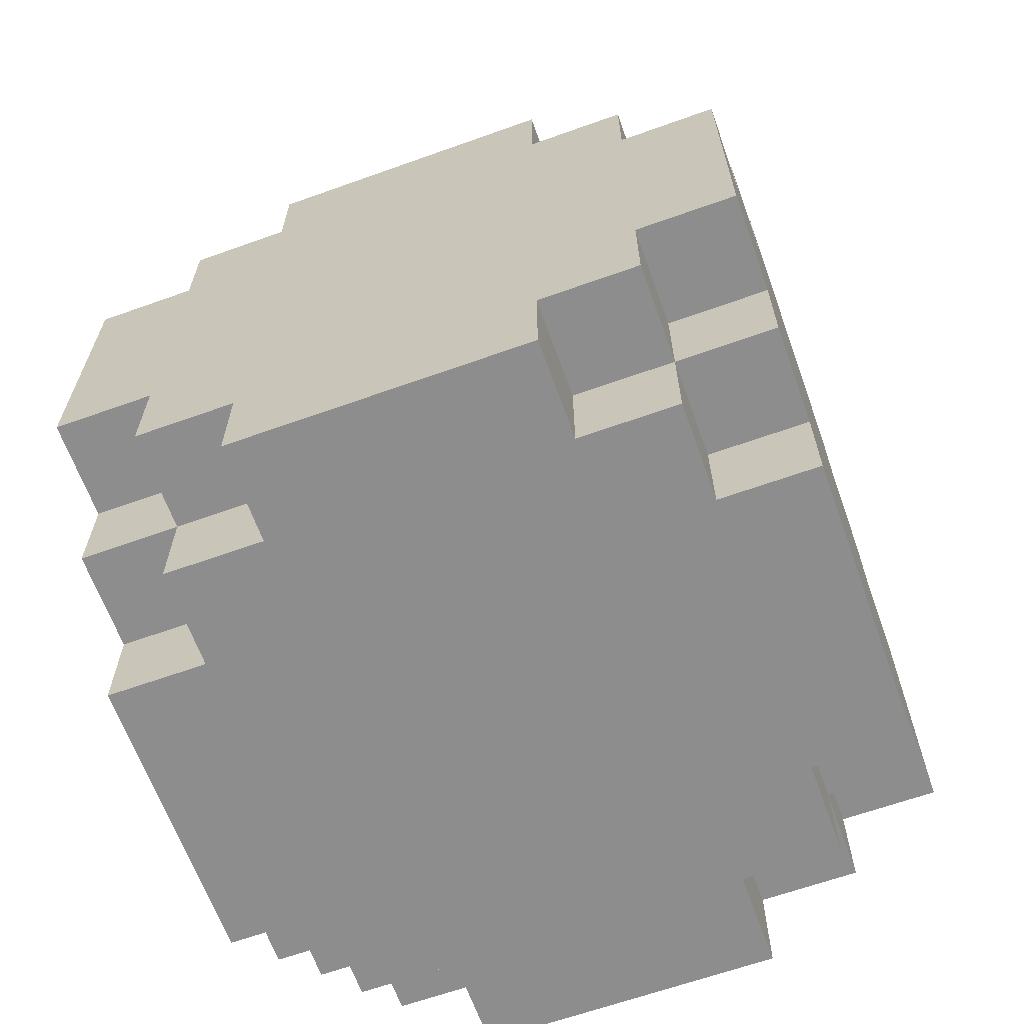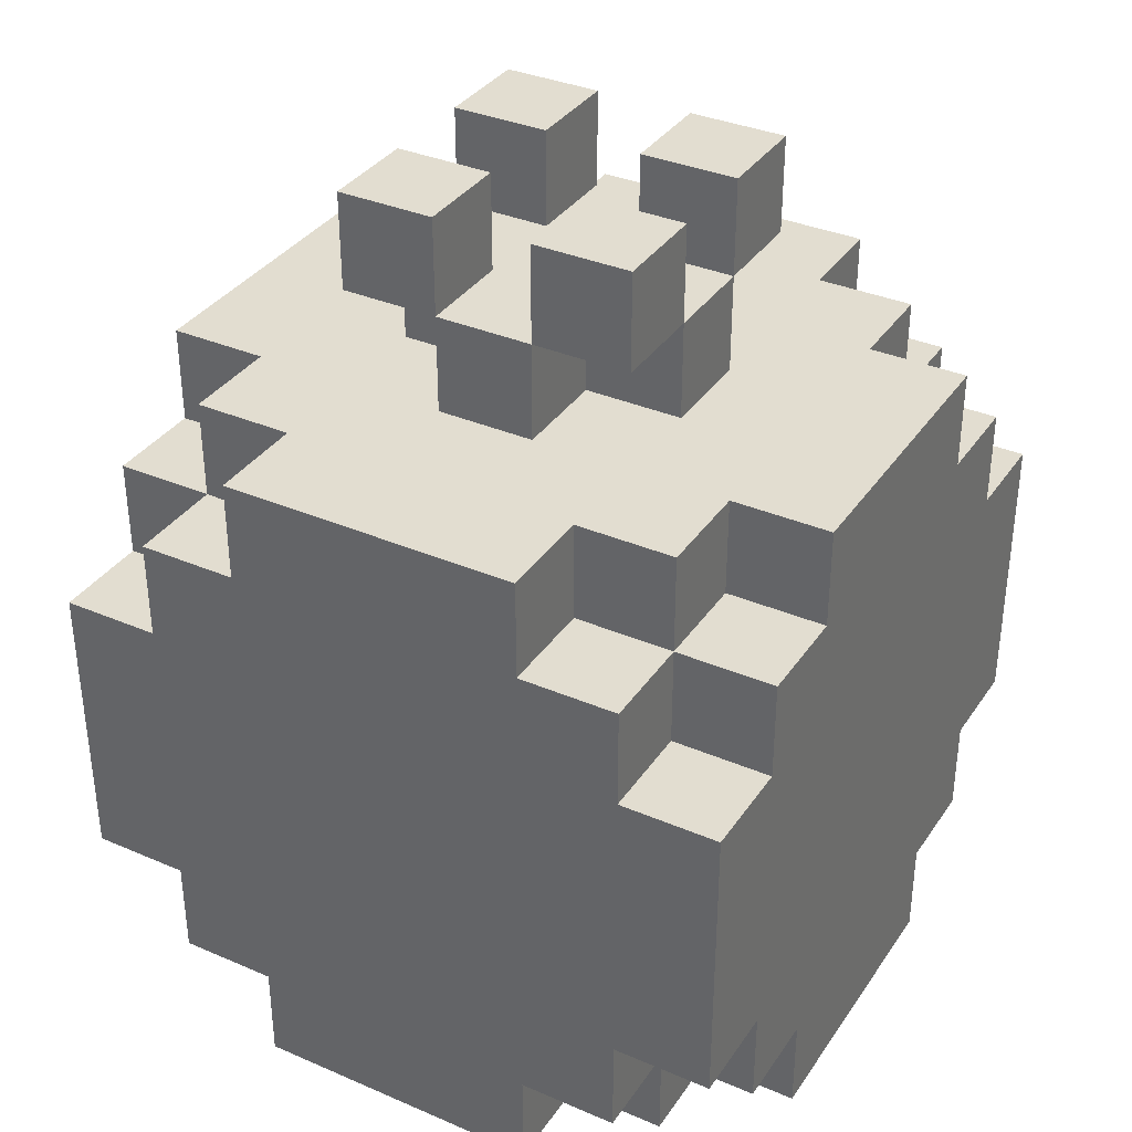
<metadata>
{"format":"obj","ext":"obj","renderer":"f3d","projection":"perspective","resolution":1024,"background":"white","views":[{"elev":-64.6,"azim":109.8,"up":"+Y"},{"elev":35.3,"azim":-150.4,"up":"+Y"}]}
</metadata>
<code>
o Untitled
v 0.35 -0.481 -0.15
v 0.35 -0.481 0.15
v 0.35 -0.381 -0.25
v 0.35 -0.381 -0.15
v 0.35 -0.381 0.15
v 0.35 -0.381 0.25
v 0.35 -0.281 -0.35
v 0.35 -0.281 -0.25
v 0.35 -0.281 0.25
v 0.35 -0.281 0.35
v 0.35 0.01898 -0.35
v 0.35 0.01898 -0.25
v 0.35 0.01898 0.25
v 0.35 0.01898 0.35
v 0.35 0.119 -0.25
v 0.35 0.119 -0.15
v 0.35 0.119 0.15
v 0.35 0.119 0.25
v 0.35 0.219 -0.15
v 0.35 0.219 0.15
v 0.25 -0.481 -0.25
v 0.25 -0.481 -0.15
v 0.25 -0.481 0.15
v 0.25 -0.481 0.25
v 0.25 -0.381 -0.35
v 0.25 -0.381 -0.25
v 0.25 -0.381 -0.15
v 0.25 -0.381 0.15
v 0.25 -0.381 0.25
v 0.25 -0.381 0.35
v 0.25 -0.281 -0.35
v 0.25 -0.281 -0.25
v 0.25 -0.281 0.25
v 0.25 -0.281 0.35
v 0.25 0.01898 -0.35
v 0.25 0.01898 -0.25
v 0.25 0.01898 0.25
v 0.25 0.01898 0.35
v 0.25 0.119 -0.35
v 0.25 0.119 -0.25
v 0.25 0.119 -0.15
v 0.25 0.119 0.15
v 0.25 0.119 0.25
v 0.25 0.119 0.35
v 0.25 0.219 -0.25
v 0.25 0.219 -0.15
v 0.25 0.219 0.15
v 0.25 0.219 0.25
v 0.15 -0.481 -0.35
v 0.15 -0.481 -0.25
v 0.15 -0.481 0.25
v 0.15 -0.481 0.35
v 0.15 -0.381 -0.35
v 0.15 -0.381 -0.25
v 0.15 -0.381 0.25
v 0.15 -0.381 0.35
v 0.15 0.119 -0.35
v 0.15 0.119 -0.25
v 0.15 0.119 0.25
v 0.15 0.119 0.35
v 0.15 0.219 -0.35
v 0.15 0.219 -0.25
v 0.15 0.219 -0.05001
v 0.15 0.219 0.04999
v 0.15 0.219 0.25
v 0.15 0.219 0.35
v 0.15 0.319 -0.15
v 0.15 0.319 -0.05001
v 0.15 0.319 0.04999
v 0.15 0.319 0.15
v 0.15 0.419 -0.15
v 0.15 0.419 -0.05001
v 0.15 0.419 0.04999
v 0.15 0.419 0.15
v 0.05001 0.219 -0.15
v 0.05001 0.219 -0.05001
v 0.05001 0.219 0.04999
v 0.05001 0.219 0.15
v 0.05001 0.319 -0.15
v 0.05001 0.319 -0.05001
v 0.05001 0.319 0.04999
v 0.05001 0.319 0.15
v -0.04999 0.319 -0.15
v -0.04999 0.319 -0.05001
v -0.04999 0.319 0.04999
v -0.04999 0.319 0.15
v -0.04999 0.419 -0.15
v -0.04999 0.419 -0.05001
v -0.04999 0.419 0.04999
v -0.04999 0.419 0.15
v 0.05001 0.319 -0.15
v 0.05001 0.319 -0.05001
v 0.05001 0.319 0.04999
v 0.05001 0.319 0.15
v 0.05001 0.419 -0.15
v 0.05001 0.419 -0.05001
v 0.05001 0.419 0.04999
v 0.05001 0.419 0.15
v -0.04999 0.219 -0.15
v -0.04999 0.219 -0.05001
v -0.04999 0.219 0.04999
v -0.04999 0.219 0.15
v -0.04999 0.319 -0.15
v -0.04999 0.319 -0.05001
v -0.04999 0.319 0.04999
v -0.04999 0.319 0.15
v -0.15 -0.481 -0.35
v -0.15 -0.481 -0.25
v -0.15 -0.481 0.25
v -0.15 -0.481 0.35
v -0.15 -0.381 -0.35
v -0.15 -0.381 -0.25
v -0.15 -0.381 0.25
v -0.15 -0.381 0.35
v -0.15 0.119 -0.35
v -0.15 0.119 -0.25
v -0.15 0.119 0.25
v -0.15 0.119 0.35
v -0.15 0.219 -0.35
v -0.15 0.219 -0.25
v -0.15 0.219 -0.05001
v -0.15 0.219 0.04999
v -0.15 0.219 0.25
v -0.15 0.219 0.35
v -0.15 0.319 -0.15
v -0.15 0.319 -0.05001
v -0.15 0.319 0.04999
v -0.15 0.319 0.15
v -0.15 0.419 -0.15
v -0.15 0.419 -0.05001
v -0.15 0.419 0.04999
v -0.15 0.419 0.15
v -0.25 -0.481 -0.25
v -0.25 -0.481 -0.15
v -0.25 -0.481 0.15
v -0.25 -0.481 0.25
v -0.25 -0.381 -0.35
v -0.25 -0.381 -0.25
v -0.25 -0.381 -0.15
v -0.25 -0.381 0.15
v -0.25 -0.381 0.25
v -0.25 -0.381 0.35
v -0.25 -0.281 -0.35
v -0.25 -0.281 -0.25
v -0.25 -0.281 0.25
v -0.25 -0.281 0.35
v -0.25 0.01898 -0.35
v -0.25 0.01898 -0.25
v -0.25 0.01898 0.25
v -0.25 0.01898 0.35
v -0.25 0.119 -0.35
v -0.25 0.119 -0.25
v -0.25 0.119 -0.15
v -0.25 0.119 0.15
v -0.25 0.119 0.25
v -0.25 0.119 0.35
v -0.25 0.219 -0.25
v -0.25 0.219 -0.15
v -0.25 0.219 0.15
v -0.25 0.219 0.25
v -0.35 -0.481 -0.15
v -0.35 -0.481 0.15
v -0.35 -0.381 -0.25
v -0.35 -0.381 -0.15
v -0.35 -0.381 0.15
v -0.35 -0.381 0.25
v -0.35 -0.281 -0.35
v -0.35 -0.281 -0.25
v -0.35 -0.281 0.25
v -0.35 -0.281 0.35
v -0.35 0.01898 -0.35
v -0.35 0.01898 -0.25
v -0.35 0.01898 0.25
v -0.35 0.01898 0.35
v -0.35 0.119 -0.25
v -0.35 0.119 -0.15
v -0.35 0.119 0.15
v -0.35 0.119 0.25
v -0.35 0.219 -0.15
v -0.35 0.219 0.15
v 0.35 -0.281 -0.35
v 0.35 0.01898 -0.35
v 0.25 -0.381 -0.35
v 0.25 -0.281 -0.35
v 0.25 0.01898 -0.35
v 0.25 0.119 -0.35
v 0.15 -0.481 -0.35
v 0.15 -0.381 -0.35
v 0.15 0.119 -0.35
v 0.15 0.219 -0.35
v -0.15 -0.481 -0.35
v -0.15 -0.381 -0.35
v -0.15 0.119 -0.35
v -0.15 0.219 -0.35
v -0.25 -0.381 -0.35
v -0.25 -0.281 -0.35
v -0.25 0.01898 -0.35
v -0.25 0.119 -0.35
v -0.35 -0.281 -0.35
v -0.35 0.01898 -0.35
v 0.35 -0.381 -0.25
v 0.35 -0.281 -0.25
v 0.35 0.01898 -0.25
v 0.35 0.119 -0.25
v 0.25 -0.481 -0.25
v 0.25 -0.381 -0.25
v 0.25 -0.281 -0.25
v 0.25 0.01898 -0.25
v 0.25 0.119 -0.25
v 0.25 0.219 -0.25
v 0.15 -0.481 -0.25
v 0.15 -0.381 -0.25
v 0.15 0.119 -0.25
v 0.15 0.219 -0.25
v -0.15 -0.481 -0.25
v -0.15 -0.381 -0.25
v -0.15 0.119 -0.25
v -0.15 0.219 -0.25
v -0.25 -0.481 -0.25
v -0.25 -0.381 -0.25
v -0.25 -0.281 -0.25
v -0.25 0.01898 -0.25
v -0.25 0.119 -0.25
v -0.25 0.219 -0.25
v -0.35 -0.381 -0.25
v -0.35 -0.281 -0.25
v -0.35 0.01898 -0.25
v -0.35 0.119 -0.25
v 0.35 -0.481 -0.15
v 0.35 -0.381 -0.15
v 0.35 0.119 -0.15
v 0.35 0.219 -0.15
v 0.25 -0.481 -0.15
v 0.25 -0.381 -0.15
v 0.25 0.119 -0.15
v 0.25 0.219 -0.15
v 0.15 0.319 -0.15
v 0.15 0.419 -0.15
v 0.05001 0.219 -0.15
v 0.05001 0.319 -0.15
v 0.05001 0.419 -0.15
v -0.04999 0.219 -0.15
v -0.04999 0.319 -0.15
v -0.04999 0.419 -0.15
v -0.15 0.319 -0.15
v -0.15 0.419 -0.15
v -0.25 -0.481 -0.15
v -0.25 -0.381 -0.15
v -0.25 0.119 -0.15
v -0.25 0.219 -0.15
v -0.35 -0.481 -0.15
v -0.35 -0.381 -0.15
v -0.35 0.119 -0.15
v -0.35 0.219 -0.15
v 0.15 0.219 -0.05001
v 0.15 0.319 -0.05001
v 0.05001 0.219 -0.05001
v 0.05001 0.319 -0.05001
v -0.04999 0.219 -0.05001
v -0.04999 0.319 -0.05001
v -0.15 0.219 -0.05001
v -0.15 0.319 -0.05001
v 0.15 0.319 0.04999
v 0.15 0.419 0.04999
v 0.05001 0.319 0.04999
v 0.05001 0.419 0.04999
v -0.04999 0.319 0.04999
v -0.04999 0.419 0.04999
v -0.15 0.319 0.04999
v -0.15 0.419 0.04999
v 0.15 0.319 -0.05001
v 0.15 0.419 -0.05001
v 0.05001 0.319 -0.05001
v 0.05001 0.419 -0.05001
v -0.04999 0.319 -0.05001
v -0.04999 0.419 -0.05001
v -0.15 0.319 -0.05001
v -0.15 0.419 -0.05001
v 0.15 0.219 0.04999
v 0.15 0.319 0.04999
v 0.05001 0.219 0.04999
v 0.05001 0.319 0.04999
v -0.04999 0.219 0.04999
v -0.04999 0.319 0.04999
v -0.15 0.219 0.04999
v -0.15 0.319 0.04999
v 0.35 -0.481 0.15
v 0.35 -0.381 0.15
v 0.35 0.119 0.15
v 0.35 0.219 0.15
v 0.25 -0.481 0.15
v 0.25 -0.381 0.15
v 0.25 0.119 0.15
v 0.25 0.219 0.15
v 0.15 0.319 0.15
v 0.15 0.419 0.15
v 0.05001 0.219 0.15
v 0.05001 0.319 0.15
v 0.05001 0.419 0.15
v -0.04999 0.219 0.15
v -0.04999 0.319 0.15
v -0.04999 0.419 0.15
v -0.15 0.319 0.15
v -0.15 0.419 0.15
v -0.25 -0.481 0.15
v -0.25 -0.381 0.15
v -0.25 0.119 0.15
v -0.25 0.219 0.15
v -0.35 -0.481 0.15
v -0.35 -0.381 0.15
v -0.35 0.119 0.15
v -0.35 0.219 0.15
v 0.35 -0.381 0.25
v 0.35 -0.281 0.25
v 0.35 0.01898 0.25
v 0.35 0.119 0.25
v 0.25 -0.481 0.25
v 0.25 -0.381 0.25
v 0.25 -0.281 0.25
v 0.25 0.01898 0.25
v 0.25 0.119 0.25
v 0.25 0.219 0.25
v 0.15 -0.481 0.25
v 0.15 -0.381 0.25
v 0.15 0.119 0.25
v 0.15 0.219 0.25
v -0.15 -0.481 0.25
v -0.15 -0.381 0.25
v -0.15 0.119 0.25
v -0.15 0.219 0.25
v -0.25 -0.481 0.25
v -0.25 -0.381 0.25
v -0.25 -0.281 0.25
v -0.25 0.01898 0.25
v -0.25 0.119 0.25
v -0.25 0.219 0.25
v -0.35 -0.381 0.25
v -0.35 -0.281 0.25
v -0.35 0.01898 0.25
v -0.35 0.119 0.25
v 0.35 -0.281 0.35
v 0.35 0.01898 0.35
v 0.25 -0.381 0.35
v 0.25 -0.281 0.35
v 0.25 0.01898 0.35
v 0.25 0.119 0.35
v 0.15 -0.481 0.35
v 0.15 -0.381 0.35
v 0.15 0.119 0.35
v 0.15 0.219 0.35
v -0.15 -0.481 0.35
v -0.15 -0.381 0.35
v -0.15 0.119 0.35
v -0.15 0.219 0.35
v -0.25 -0.381 0.35
v -0.25 -0.281 0.35
v -0.25 0.01898 0.35
v -0.25 0.119 0.35
v -0.35 -0.281 0.35
v -0.35 0.01898 0.35
v 0.15 -0.481 -0.35
v -0.15 -0.481 -0.35
v 0.25 -0.481 -0.25
v 0.15 -0.481 -0.25
v -0.15 -0.481 -0.25
v -0.25 -0.481 -0.25
v 0.35 -0.481 -0.15
v 0.25 -0.481 -0.15
v -0.25 -0.481 -0.15
v -0.35 -0.481 -0.15
v 0.05001 -0.481 -0.05001
v -0.04999 -0.481 -0.05001
v 0.05001 -0.481 0.04999
v -0.04999 -0.481 0.04999
v 0.35 -0.481 0.15
v 0.25 -0.481 0.15
v -0.25 -0.481 0.15
v -0.35 -0.481 0.15
v 0.25 -0.481 0.25
v 0.15 -0.481 0.25
v -0.15 -0.481 0.25
v -0.25 -0.481 0.25
v 0.15 -0.481 0.35
v -0.15 -0.481 0.35
v 0.25 -0.381 -0.35
v 0.15 -0.381 -0.35
v -0.15 -0.381 -0.35
v -0.25 -0.381 -0.35
v 0.35 -0.381 -0.25
v 0.25 -0.381 -0.25
v 0.15 -0.381 -0.25
v -0.15 -0.381 -0.25
v -0.25 -0.381 -0.25
v -0.35 -0.381 -0.25
v 0.35 -0.381 -0.15
v 0.25 -0.381 -0.15
v -0.25 -0.381 -0.15
v -0.35 -0.381 -0.15
v 0.35 -0.381 0.15
v 0.25 -0.381 0.15
v -0.25 -0.381 0.15
v -0.35 -0.381 0.15
v 0.35 -0.381 0.25
v 0.25 -0.381 0.25
v 0.15 -0.381 0.25
v -0.15 -0.381 0.25
v -0.25 -0.381 0.25
v -0.35 -0.381 0.25
v 0.25 -0.381 0.35
v 0.15 -0.381 0.35
v -0.15 -0.381 0.35
v -0.25 -0.381 0.35
v 0.35 -0.281 -0.35
v 0.25 -0.281 -0.35
v -0.25 -0.281 -0.35
v -0.35 -0.281 -0.35
v 0.35 -0.281 -0.25
v 0.25 -0.281 -0.25
v -0.25 -0.281 -0.25
v -0.35 -0.281 -0.25
v 0.35 -0.281 0.25
v 0.25 -0.281 0.25
v -0.25 -0.281 0.25
v -0.35 -0.281 0.25
v 0.35 -0.281 0.35
v 0.25 -0.281 0.35
v -0.25 -0.281 0.35
v -0.35 -0.281 0.35
v 0.15 0.319 -0.15
v 0.05001 0.319 -0.15
v -0.04999 0.319 -0.15
v -0.15 0.319 -0.15
v 0.15 0.319 -0.05001
v 0.05001 0.319 -0.05001
v -0.04999 0.319 -0.05001
v -0.15 0.319 -0.05001
v 0.15 0.319 0.04999
v 0.05001 0.319 0.04999
v -0.04999 0.319 0.04999
v -0.15 0.319 0.04999
v 0.15 0.319 0.15
v 0.05001 0.319 0.15
v -0.04999 0.319 0.15
v -0.15 0.319 0.15
v 0.35 0.01898 -0.35
v 0.25 0.01898 -0.35
v -0.25 0.01898 -0.35
v -0.35 0.01898 -0.35
v 0.35 0.01898 -0.25
v 0.25 0.01898 -0.25
v -0.25 0.01898 -0.25
v -0.35 0.01898 -0.25
v 0.35 0.01898 0.25
v 0.25 0.01898 0.25
v -0.25 0.01898 0.25
v -0.35 0.01898 0.25
v 0.35 0.01898 0.35
v 0.25 0.01898 0.35
v -0.25 0.01898 0.35
v -0.35 0.01898 0.35
v 0.25 0.119 -0.35
v 0.15 0.119 -0.35
v -0.15 0.119 -0.35
v -0.25 0.119 -0.35
v 0.35 0.119 -0.25
v 0.25 0.119 -0.25
v 0.15 0.119 -0.25
v -0.15 0.119 -0.25
v -0.25 0.119 -0.25
v -0.35 0.119 -0.25
v 0.35 0.119 -0.15
v 0.25 0.119 -0.15
v -0.25 0.119 -0.15
v -0.35 0.119 -0.15
v 0.35 0.119 0.15
v 0.25 0.119 0.15
v -0.25 0.119 0.15
v -0.35 0.119 0.15
v 0.35 0.119 0.25
v 0.25 0.119 0.25
v 0.15 0.119 0.25
v -0.15 0.119 0.25
v -0.25 0.119 0.25
v -0.35 0.119 0.25
v 0.25 0.119 0.35
v 0.15 0.119 0.35
v -0.15 0.119 0.35
v -0.25 0.119 0.35
v 0.15 0.219 -0.35
v -0.15 0.219 -0.35
v 0.25 0.219 -0.25
v 0.15 0.219 -0.25
v -0.15 0.219 -0.25
v -0.25 0.219 -0.25
v 0.35 0.219 -0.15
v 0.25 0.219 -0.15
v 0.05001 0.219 -0.15
v -0.04999 0.219 -0.15
v -0.25 0.219 -0.15
v -0.35 0.219 -0.15
v 0.15 0.219 -0.05001
v 0.05001 0.219 -0.05001
v -0.04999 0.219 -0.05001
v -0.15 0.219 -0.05001
v 0.15 0.219 0.04999
v 0.05001 0.219 0.04999
v -0.04999 0.219 0.04999
v -0.15 0.219 0.04999
v 0.35 0.219 0.15
v 0.25 0.219 0.15
v 0.05001 0.219 0.15
v -0.04999 0.219 0.15
v -0.25 0.219 0.15
v -0.35 0.219 0.15
v 0.25 0.219 0.25
v 0.15 0.219 0.25
v -0.15 0.219 0.25
v -0.25 0.219 0.25
v 0.15 0.219 0.35
v -0.15 0.219 0.35
v 0.05001 0.319 -0.15
v -0.04999 0.319 -0.15
v 0.15 0.319 -0.05001
v 0.05001 0.319 -0.05001
v -0.04999 0.319 -0.05001
v -0.15 0.319 -0.05001
v 0.15 0.319 0.04999
v 0.05001 0.319 0.04999
v -0.04999 0.319 0.04999
v -0.15 0.319 0.04999
v 0.05001 0.319 0.15
v -0.04999 0.319 0.15
v 0.15 0.419 -0.15
v 0.05001 0.419 -0.15
v -0.04999 0.419 -0.15
v -0.15 0.419 -0.15
v 0.15 0.419 -0.05001
v 0.05001 0.419 -0.05001
v -0.04999 0.419 -0.05001
v -0.15 0.419 -0.05001
v 0.15 0.419 0.04999
v 0.05001 0.419 0.04999
v -0.04999 0.419 0.04999
v -0.15 0.419 0.04999
v 0.15 0.419 0.15
v 0.05001 0.419 0.15
v -0.04999 0.419 0.15
v -0.15 0.419 0.15
f 4 2 1
f 5 2 4
f 8 4 3
f 8 6 5
f 8 5 4
f 9 6 8
f 11 8 7
f 11 10 9
f 11 9 8
f 12 10 11
f 13 10 12
f 14 10 13
f 15 13 12
f 16 13 15
f 17 13 16
f 18 13 17
f 19 17 16
f 20 17 19
f 26 22 21
f 27 22 26
f 28 24 23
f 29 24 28
f 31 26 25
f 32 26 31
f 33 30 29
f 34 30 33
f 39 36 35
f 40 36 39
f 43 38 37
f 44 38 43
f 45 41 40
f 46 41 45
f 47 43 42
f 48 43 47
f 53 50 49
f 54 50 53
f 55 52 51
f 56 52 55
f 61 58 57
f 62 58 61
f 65 60 59
f 66 60 65
f 68 64 63
f 69 64 68
f 71 68 67
f 72 68 71
f 73 70 69
f 74 70 73
f 79 76 75
f 80 76 79
f 81 78 77
f 82 78 81
f 87 84 83
f 88 84 87
f 89 86 85
f 90 86 89
f 91 92 95
f 95 92 96
f 93 94 97
f 97 94 98
f 99 100 103
f 103 100 104
f 101 102 105
f 105 102 106
f 107 108 111
f 111 108 112
f 109 110 113
f 113 110 114
f 115 116 119
f 119 116 120
f 117 118 123
f 123 118 124
f 121 122 126
f 126 122 127
f 125 126 129
f 129 126 130
f 127 128 131
f 131 128 132
f 133 134 138
f 138 134 139
f 135 136 140
f 140 136 141
f 137 138 143
f 143 138 144
f 141 142 145
f 145 142 146
f 147 148 151
f 151 148 152
f 149 150 155
f 155 150 156
f 152 153 157
f 157 153 158
f 154 155 159
f 159 155 160
f 161 162 164
f 164 162 165
f 163 164 168
f 165 166 168
f 164 165 168
f 168 166 169
f 167 168 171
f 169 170 171
f 168 169 171
f 171 170 172
f 172 170 173
f 173 170 174
f 172 173 175
f 175 173 176
f 176 173 177
f 177 173 178
f 176 177 179
f 179 177 180
f 184 182 181
f 185 182 184
f 188 184 183
f 188 186 185
f 188 185 184
f 189 186 188
f 191 188 187
f 191 190 189
f 191 189 188
f 192 190 191
f 193 190 192
f 194 190 193
f 195 193 192
f 196 193 195
f 197 193 196
f 198 193 197
f 199 197 196
f 200 197 199
f 206 202 201
f 207 202 206
f 208 204 203
f 209 204 208
f 211 206 205
f 212 206 211
f 213 210 209
f 214 210 213
f 219 216 215
f 220 216 219
f 223 218 217
f 224 218 223
f 225 221 220
f 226 221 225
f 227 223 222
f 228 223 227
f 233 230 229
f 234 230 233
f 235 232 231
f 236 232 235
f 240 238 237
f 241 238 240
f 242 240 239
f 243 240 242
f 245 244 243
f 246 244 245
f 251 248 247
f 252 248 251
f 253 250 249
f 254 250 253
f 257 256 255
f 258 256 257
f 261 260 259
f 262 260 261
f 265 264 263
f 266 264 265
f 269 268 267
f 270 268 269
f 271 272 273
f 273 272 274
f 275 276 277
f 277 276 278
f 279 280 281
f 281 280 282
f 283 284 285
f 285 284 286
f 287 288 291
f 291 288 292
f 289 290 293
f 293 290 294
f 295 296 298
f 298 296 299
f 297 298 300
f 300 298 301
f 301 302 303
f 303 302 304
f 305 306 309
f 309 306 310
f 307 308 311
f 311 308 312
f 313 314 318
f 318 314 319
f 315 316 320
f 320 316 321
f 317 318 323
f 323 318 324
f 321 322 325
f 325 322 326
f 327 328 331
f 331 328 332
f 329 330 335
f 335 330 336
f 332 333 337
f 337 333 338
f 334 335 339
f 339 335 340
f 341 342 344
f 344 342 345
f 343 344 348
f 345 346 348
f 344 345 348
f 348 346 349
f 347 348 351
f 349 350 351
f 348 349 351
f 351 350 352
f 352 350 353
f 353 350 354
f 352 353 355
f 355 353 356
f 356 353 357
f 357 353 358
f 356 357 359
f 359 357 360
f 364 362 361
f 365 362 364
f 368 364 363
f 368 366 365
f 368 365 364
f 369 366 368
f 371 368 367
f 371 370 369
f 371 369 368
f 372 370 371
f 373 371 367
f 373 372 371
f 374 370 372
f 374 372 373
f 375 373 367
f 375 374 373
f 376 374 375
f 377 370 374
f 377 374 376
f 378 370 377
f 379 377 376
f 380 377 379
f 381 377 380
f 382 377 381
f 383 381 380
f 384 381 383
f 390 386 385
f 391 386 390
f 392 388 387
f 393 388 392
f 395 390 389
f 396 390 395
f 397 394 393
f 398 394 397
f 403 400 399
f 404 400 403
f 407 402 401
f 408 402 407
f 409 405 404
f 410 405 409
f 411 407 406
f 412 407 411
f 417 414 413
f 418 414 417
f 419 416 415
f 420 416 419
f 425 422 421
f 426 422 425
f 427 424 423
f 428 424 427
f 433 430 429
f 434 430 433
f 435 432 431
f 436 432 435
f 441 438 437
f 442 438 441
f 443 440 439
f 444 440 443
f 445 446 449
f 449 446 450
f 447 448 451
f 451 448 452
f 453 454 457
f 457 454 458
f 455 456 459
f 459 456 460
f 461 462 466
f 466 462 467
f 463 464 468
f 468 464 469
f 465 466 471
f 471 466 472
f 469 470 473
f 473 470 474
f 475 476 479
f 479 476 480
f 477 478 483
f 483 478 484
f 480 481 485
f 485 481 486
f 482 483 487
f 487 483 488
f 489 490 492
f 492 490 493
f 491 492 496
f 493 494 496
f 492 493 496
f 496 494 497
f 497 494 498
f 498 494 499
f 495 496 501
f 496 497 501
f 501 497 502
f 499 500 503
f 498 499 503
f 503 500 504
f 495 501 505
f 504 500 508
f 505 506 509
f 495 505 509
f 509 506 510
f 510 506 511
f 507 508 512
f 508 500 513
f 512 508 513
f 513 500 514
f 510 511 515
f 511 512 515
f 512 513 515
f 515 513 516
f 516 513 517
f 517 513 518
f 516 517 519
f 519 517 520
f 521 522 524
f 524 522 525
f 523 524 527
f 524 525 528
f 527 524 528
f 525 526 529
f 528 525 529
f 529 526 530
f 528 529 531
f 531 529 532
f 533 534 537
f 537 534 538
f 535 536 539
f 539 536 540
f 541 542 545
f 545 542 546
f 543 544 547
f 547 544 548

</code>
